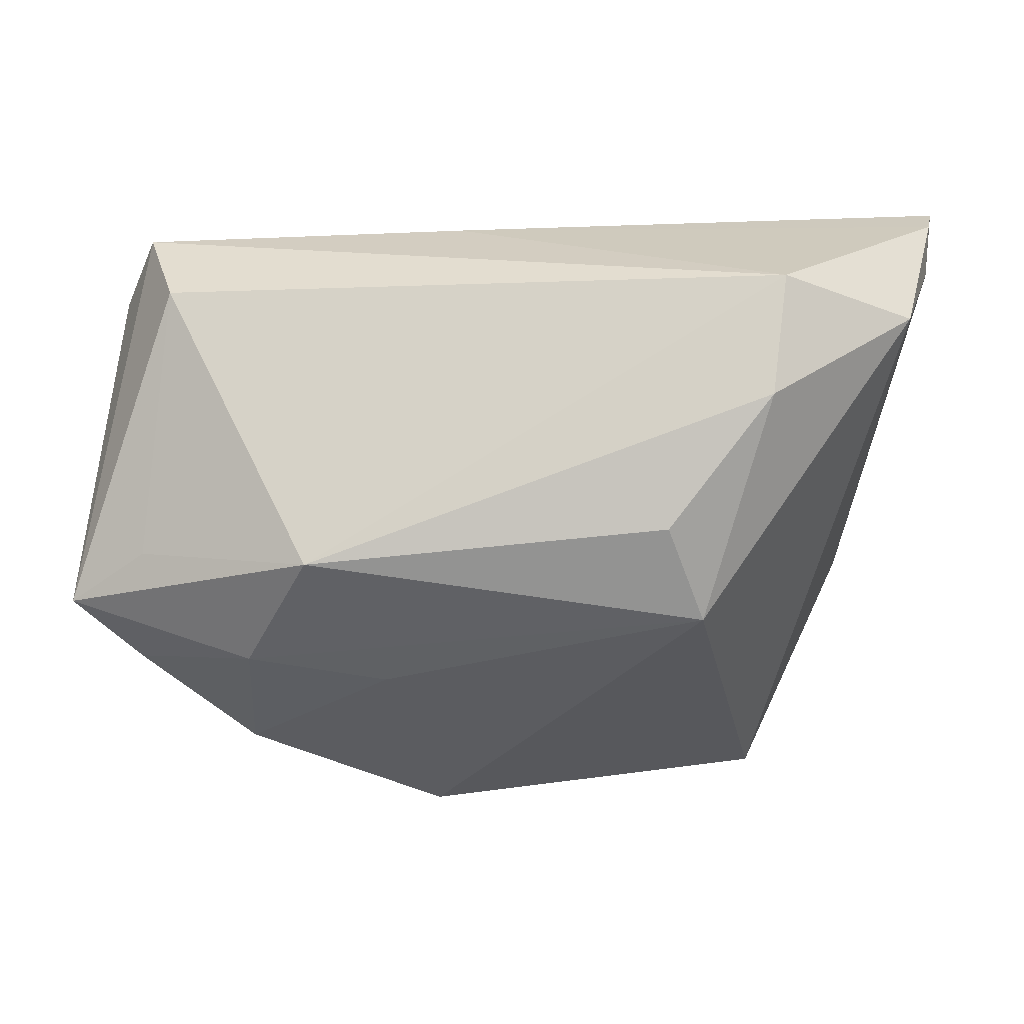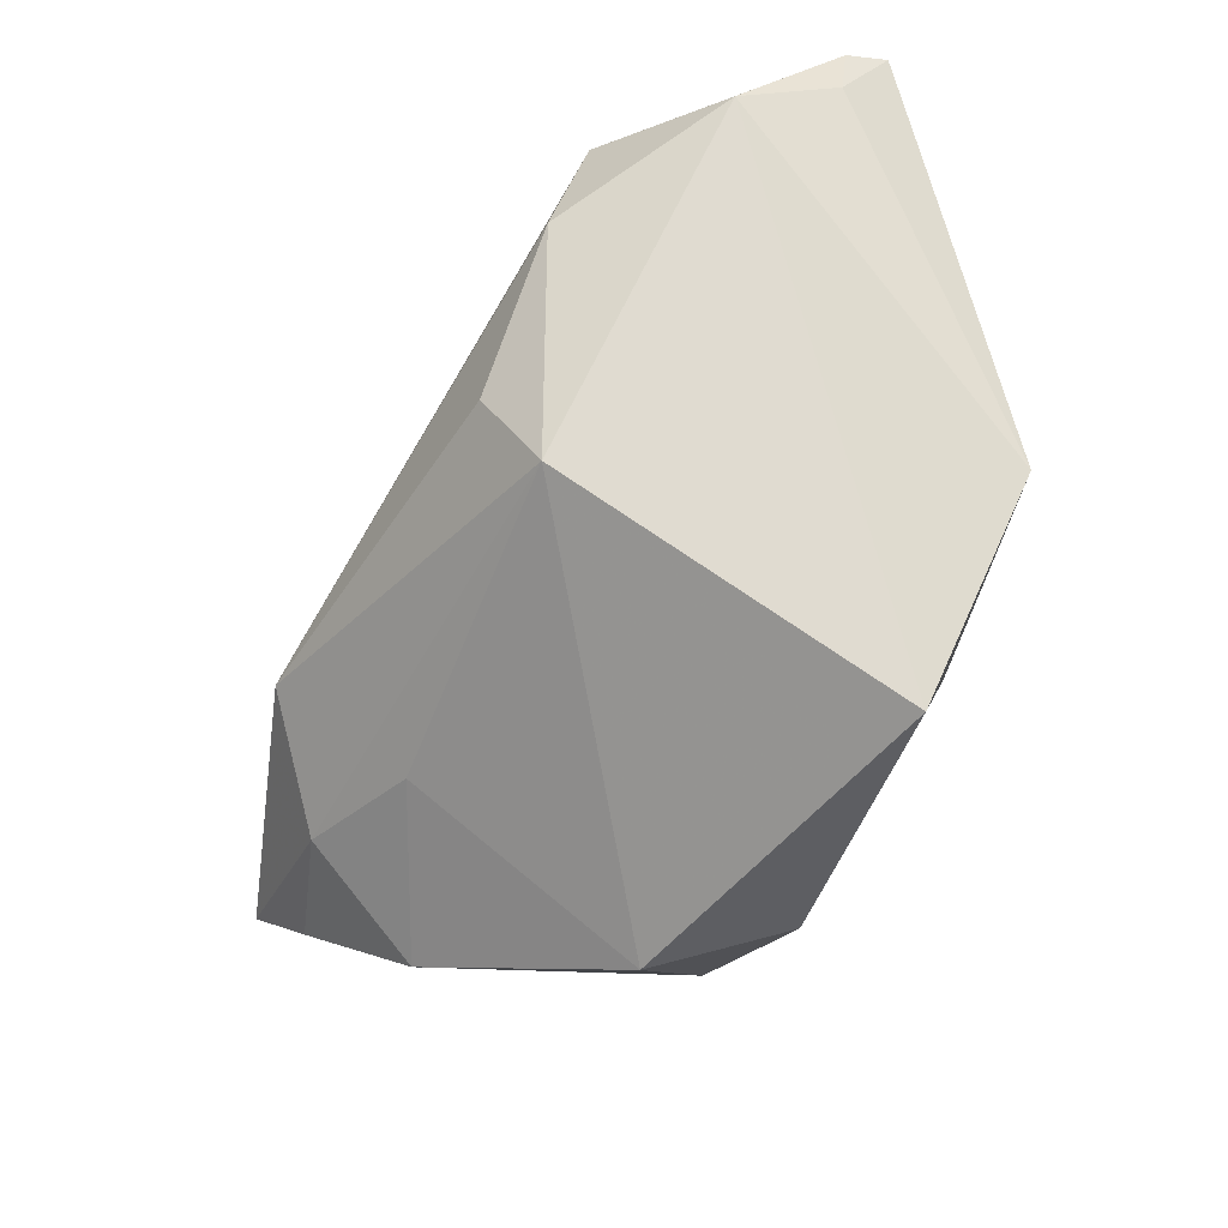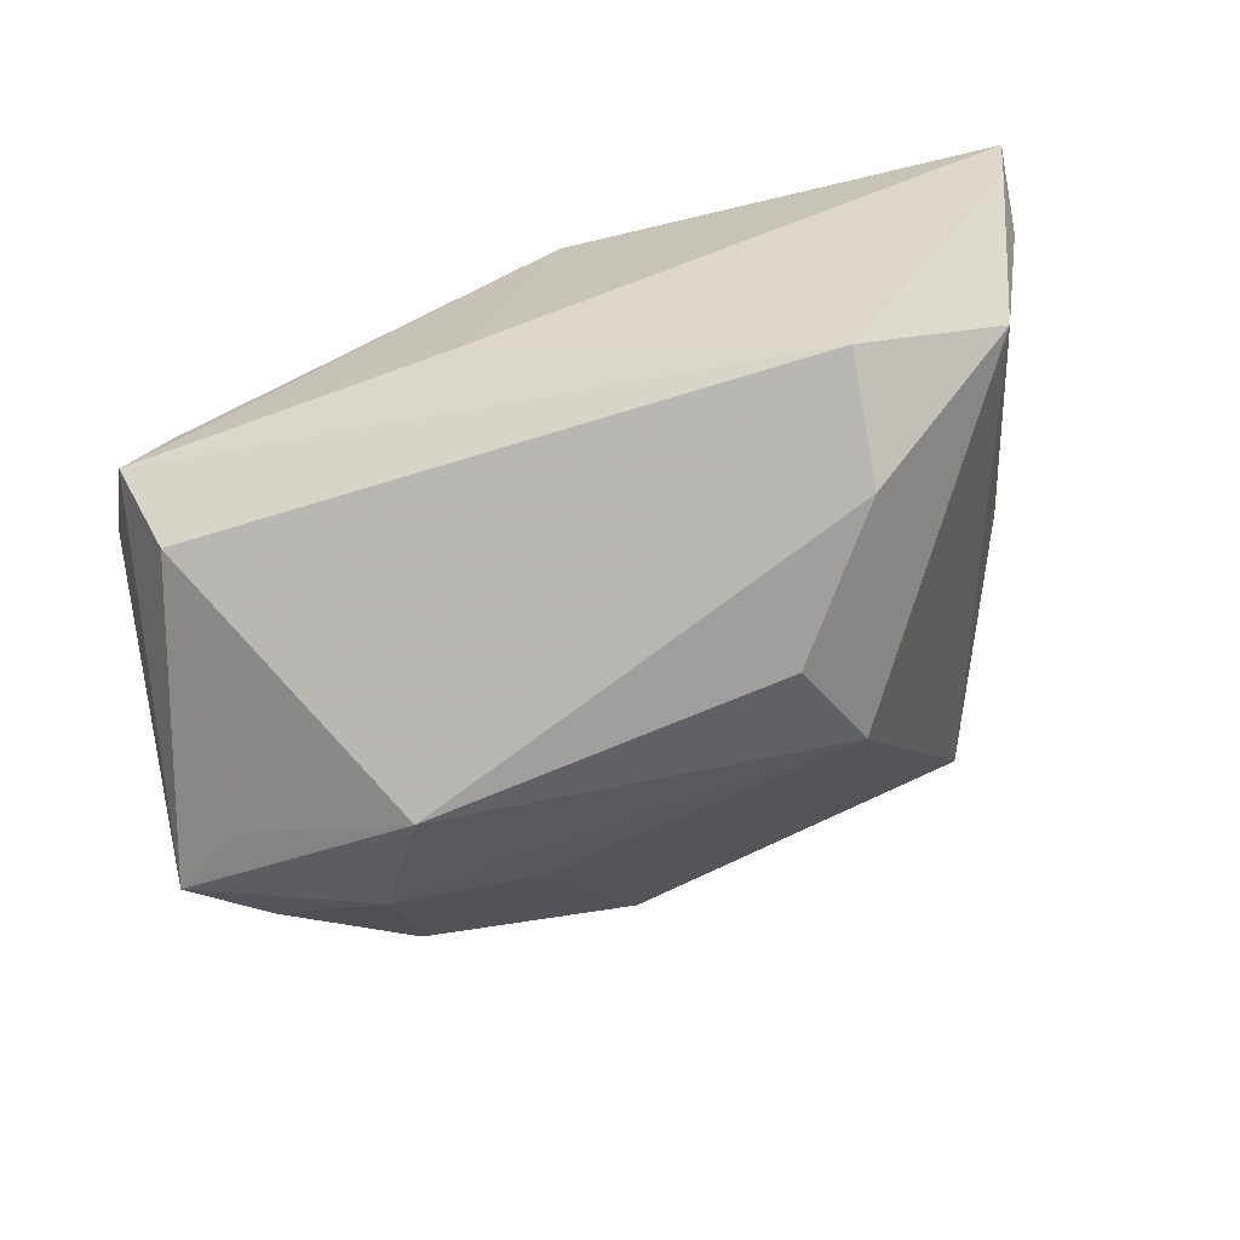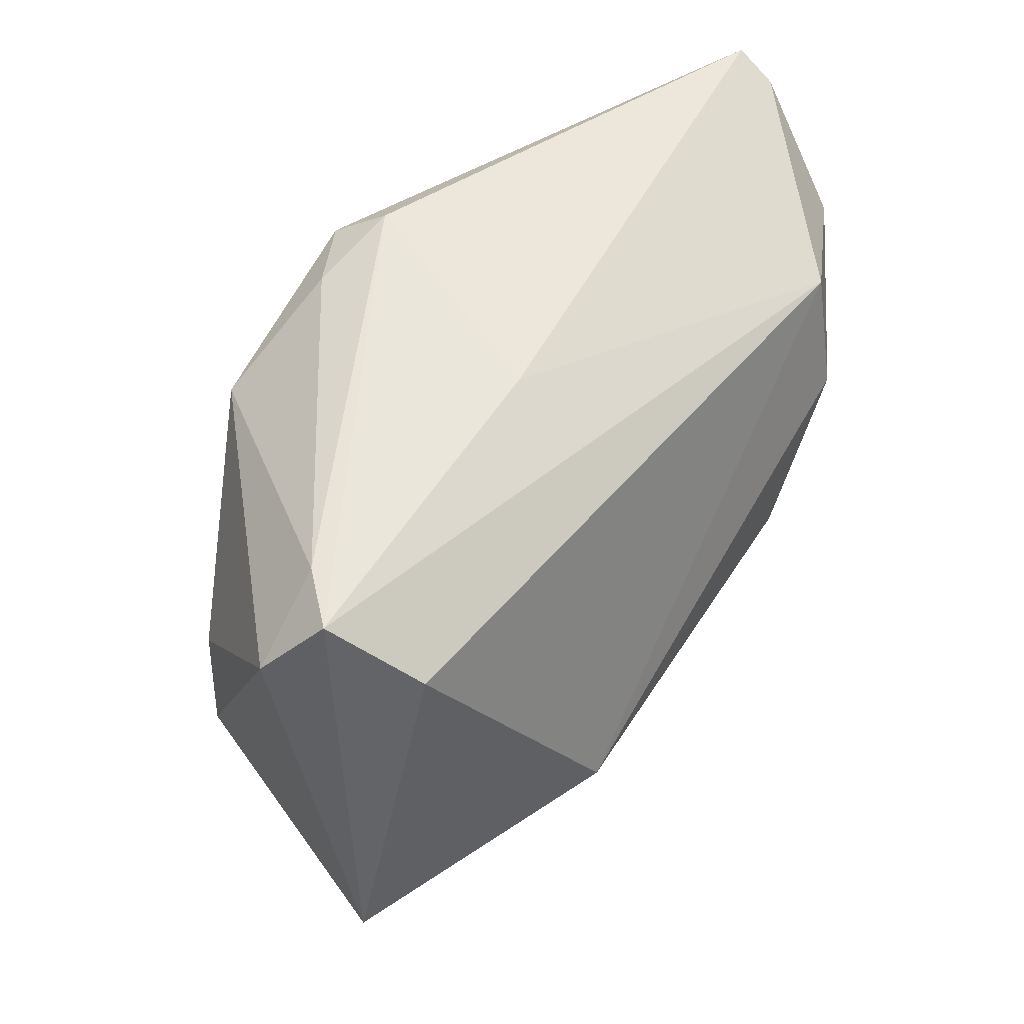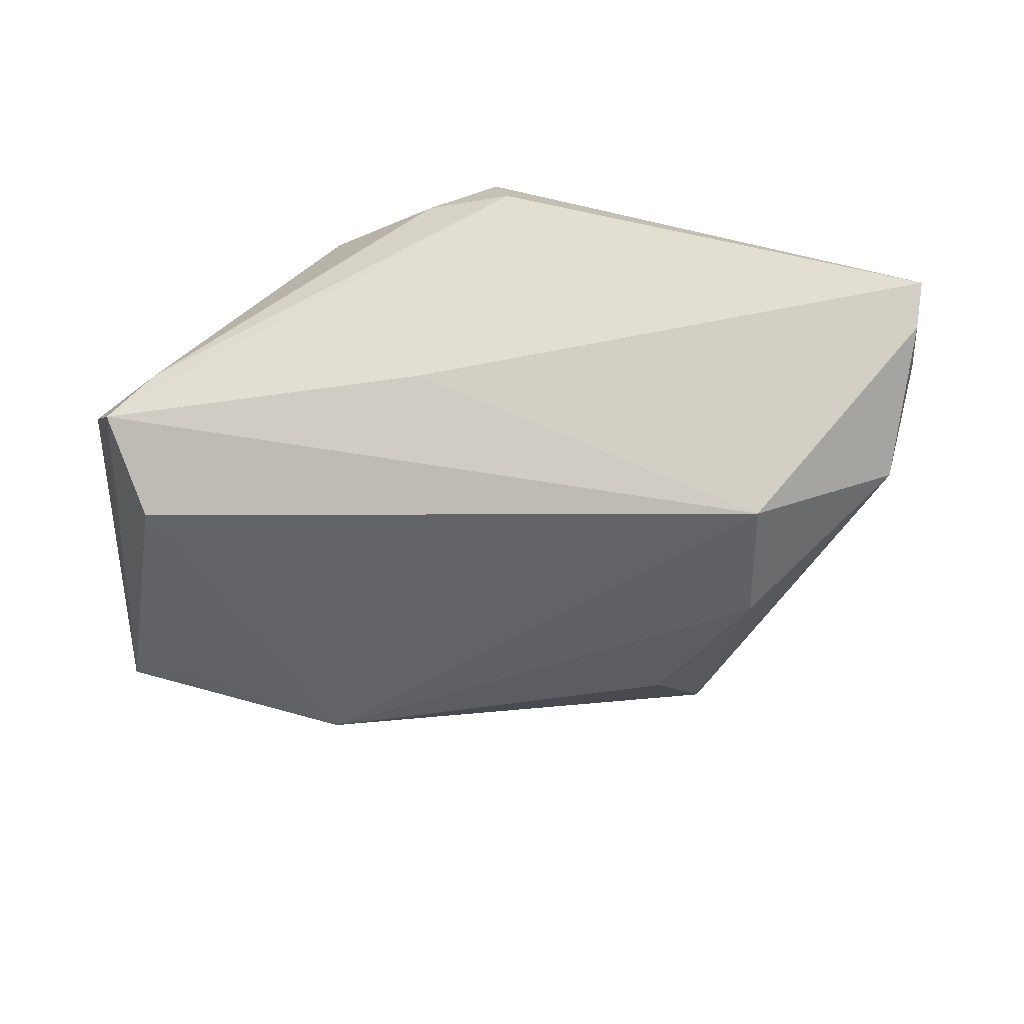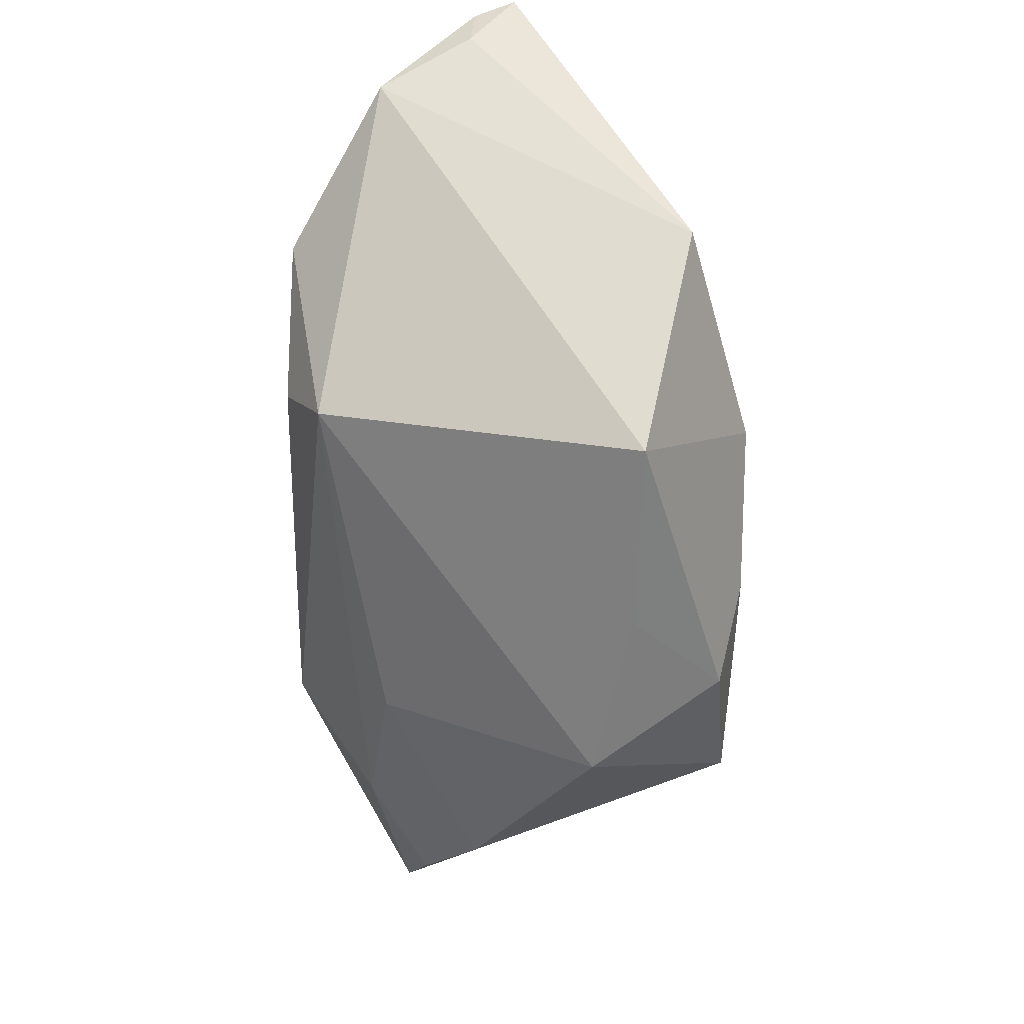
<metadata>
{"format":"obj","ext":"obj","renderer":"f3d","projection":"perspective","resolution":1024,"background":"white","views":[{"elev":0.4,"azim":-179.4,"up":"+Y"},{"elev":-47.2,"azim":-122.9,"up":"+Y"},{"elev":-71.4,"azim":-162.6,"up":"+Z"},{"elev":52.8,"azim":123.0,"up":"+Y"},{"elev":-36.5,"azim":-172.1,"up":"+Z"},{"elev":-55.1,"azim":-90.3,"up":"+Y"}]}
</metadata>
<code>
v -0.04592 -0.012 0.01944
v 0.01973 0.02246 0.02624
v -0.004713 -0.02656 0.02657
v 0.006203 0.03211 -0.0069
v 0.03309 -0.03367 -0.006246
v 0.0505 0.02294 -0.001495
v 0.04535 -0.009652 -0.02009
v 0.03207 -0.02272 -0.02026
v 0.04658 -0.02279 -0.01332
v 0.0214 0.01562 0.02639
v 0.05492 -0.01572 -0.01598
v -0.03282 -0.03914 0.01305
v -0.02394 -0.01757 -0.02527
v -0.05467 0.03252 -0.006739
v -0.009891 -0.04082 0.01246
v 0.02343 -0.0273 0.02581
v -0.03389 0.02428 -0.0264
v 0.04354 -0.01043 0.01447
v 0.0152 -0.0255 -0.0177
v -0.003132 0.03047 0.02636
v -0.02097 -0.01682 0.027
v 0.002272 -0.03636 0.02361
v 0.04225 0.02298 -0.01797
v 0.005429 0.0318 0.02217
v -0.05578 0.03465 -0.001591
v 0.009625 -0.04383 0.008138
v -0.05019 0.01957 -0.01878
v 0.02416 -0.01071 -0.0302
v -0.05415 0.02612 -0.007301
v 0.04621 0.03054 -0.007675
v -0.01714 0.006189 0.02661
v -0.01946 -0.006486 -0.0302
v 0.04186 0.004274 0.01509
v -0.005266 0.03465 0.02012
v 0.04069 0.0309 -0.002033
v -0.03201 0.009728 -0.0302
f 25 34 4
f 34 30 4
f 11 30 6
f 20 34 25
f 13 26 12
f 17 4 30
f 11 6 18
f 10 20 21
f 20 10 2
f 21 20 31
f 9 8 11
f 19 26 13
f 13 8 19
f 13 32 28
f 28 8 13
f 11 8 28
f 28 7 11
f 15 26 22
f 22 12 15
f 15 12 26
f 1 12 21
f 21 31 1
f 1 20 25
f 1 31 20
f 25 4 14
f 4 17 14
f 3 10 21
f 3 12 22
f 21 12 3
f 35 6 30
f 35 2 6
f 35 30 34
f 33 10 18
f 33 2 10
f 33 18 6
f 6 2 33
f 22 26 16
f 11 18 16
f 16 3 22
f 18 10 16
f 10 3 16
f 26 19 5
f 5 19 8
f 8 9 5
f 5 16 26
f 5 9 11
f 11 16 5
f 36 28 32
f 17 28 36
f 36 32 13
f 23 17 30
f 23 28 17
f 7 28 23
f 23 30 11
f 11 7 23
f 34 20 24
f 24 35 34
f 20 2 24
f 2 35 24
f 29 1 25
f 25 14 29
f 27 14 17
f 17 36 27
f 27 29 14
f 27 36 13
f 13 12 27
f 12 1 27
f 1 29 27

</code>
